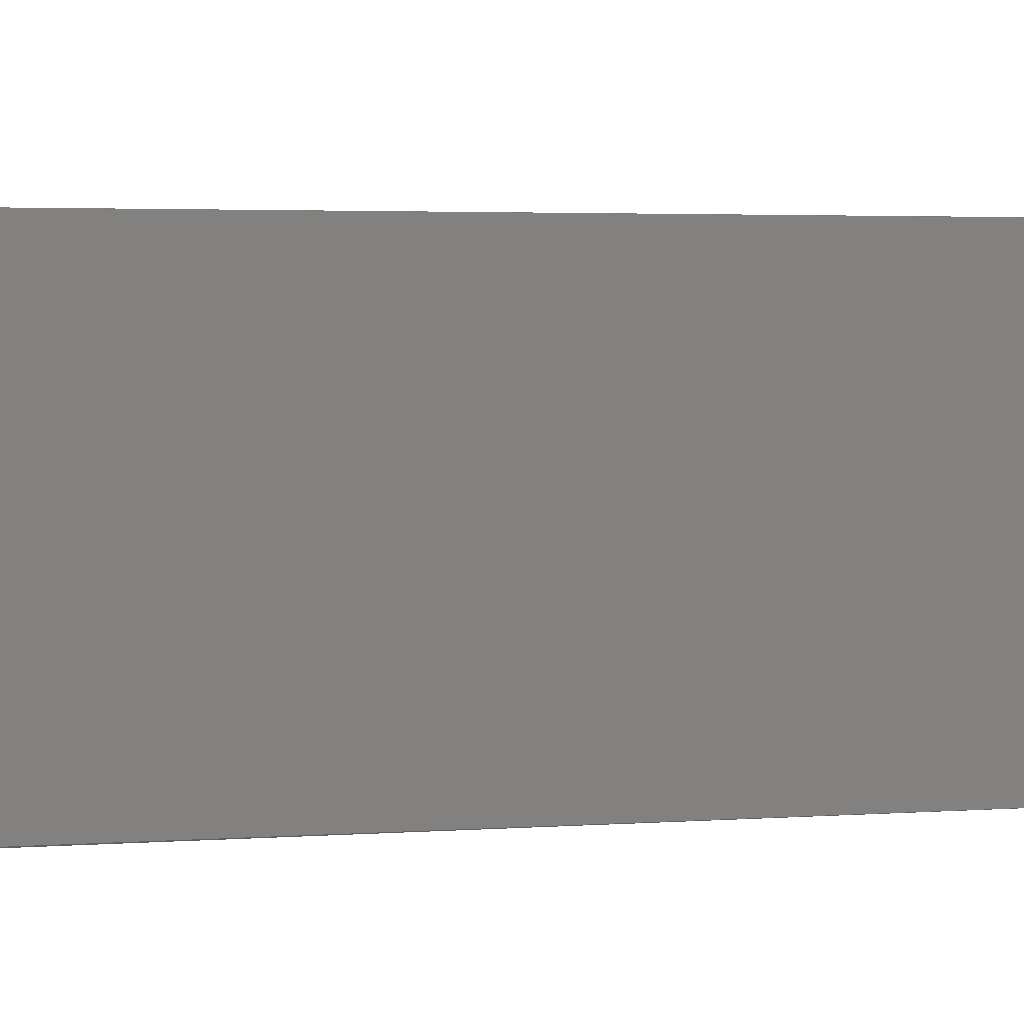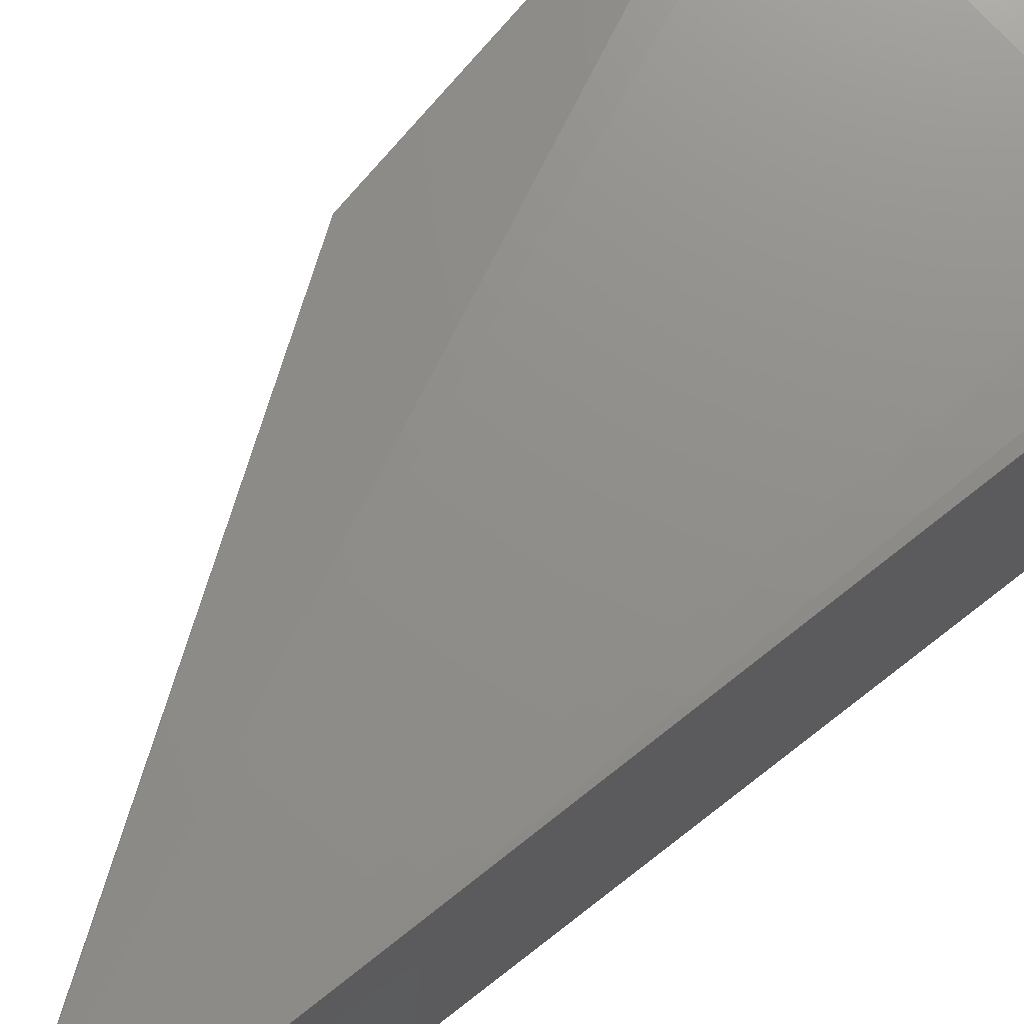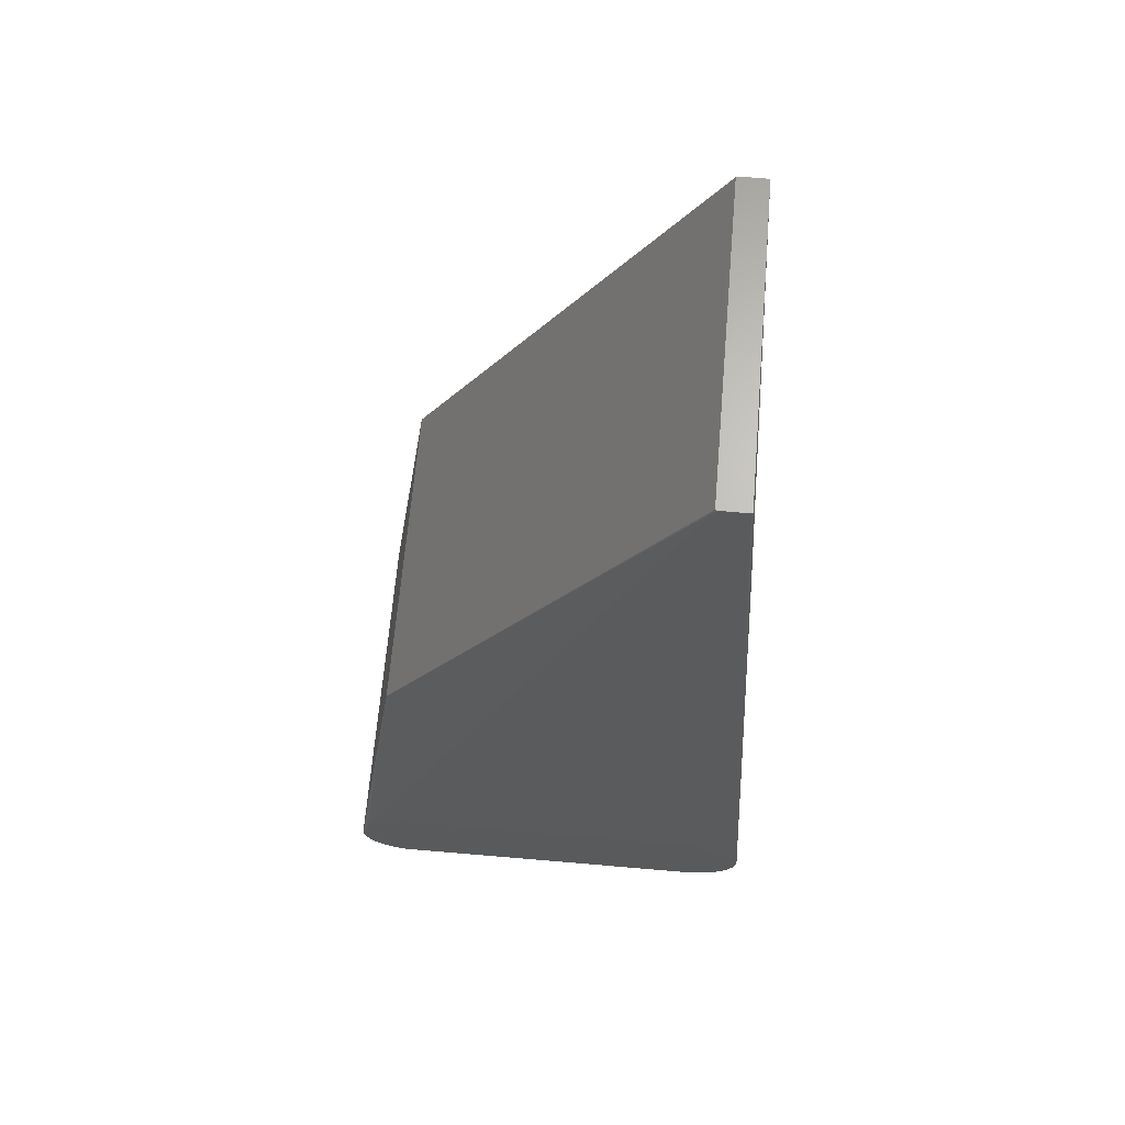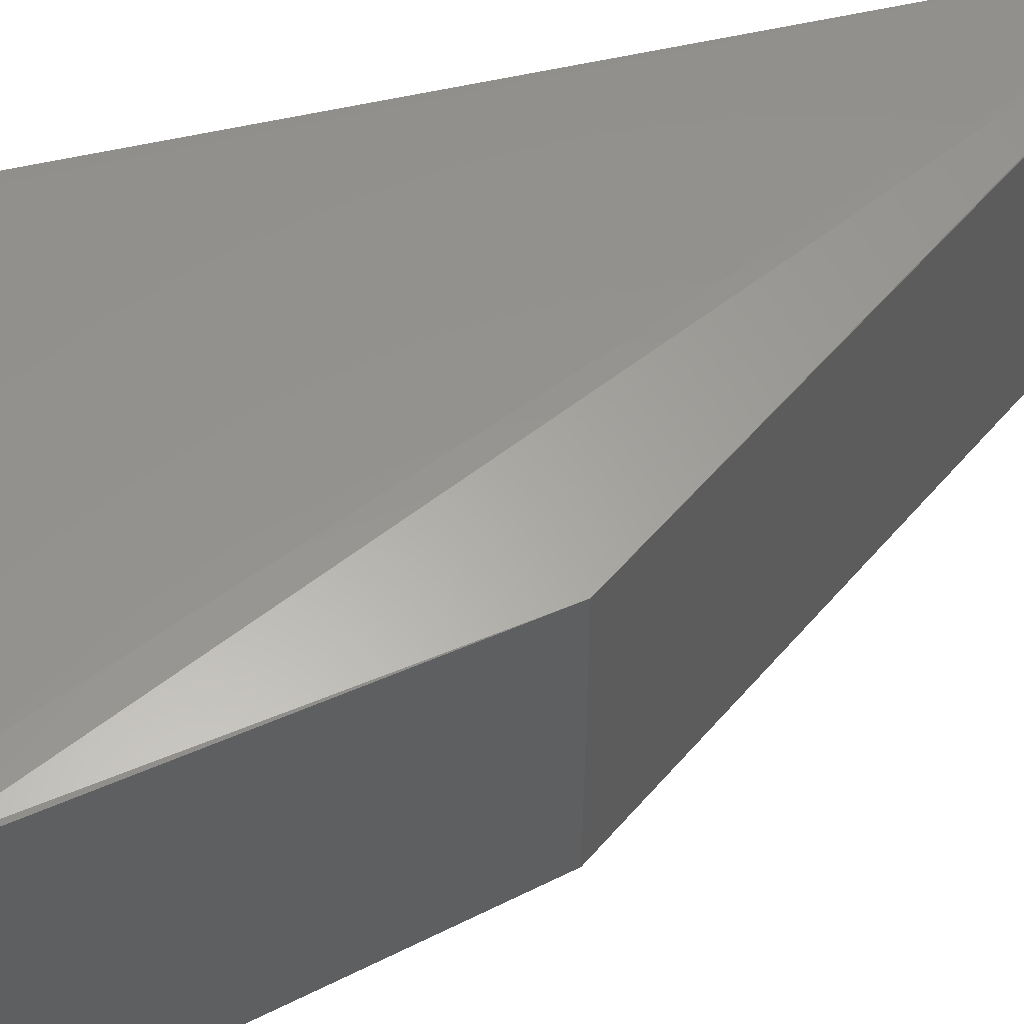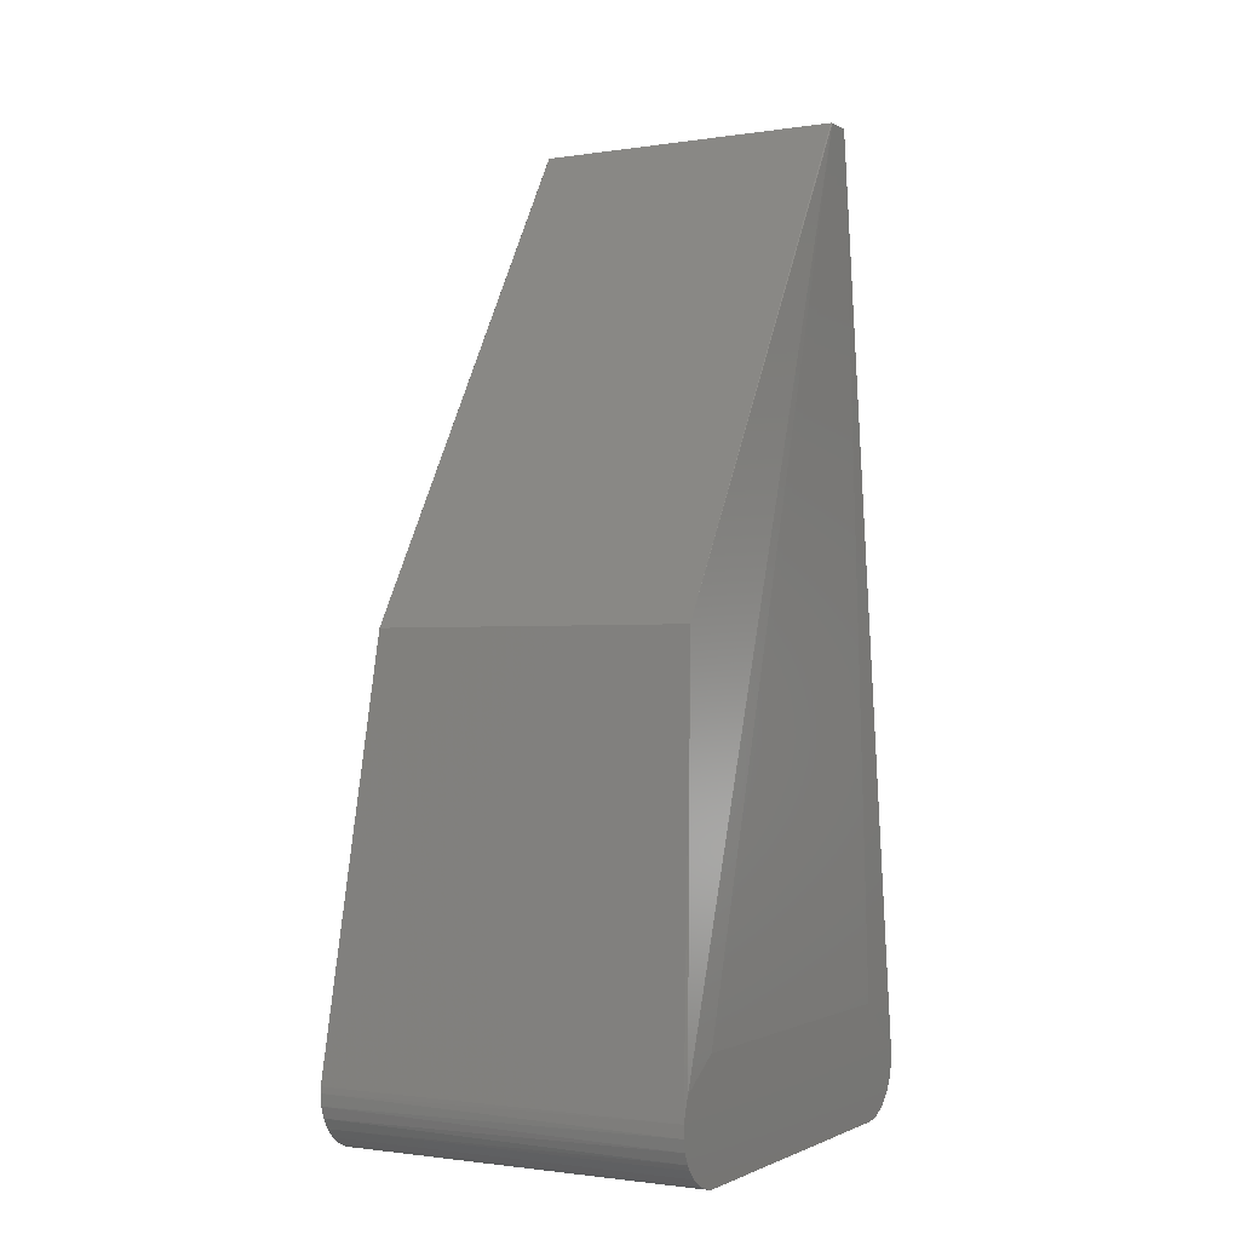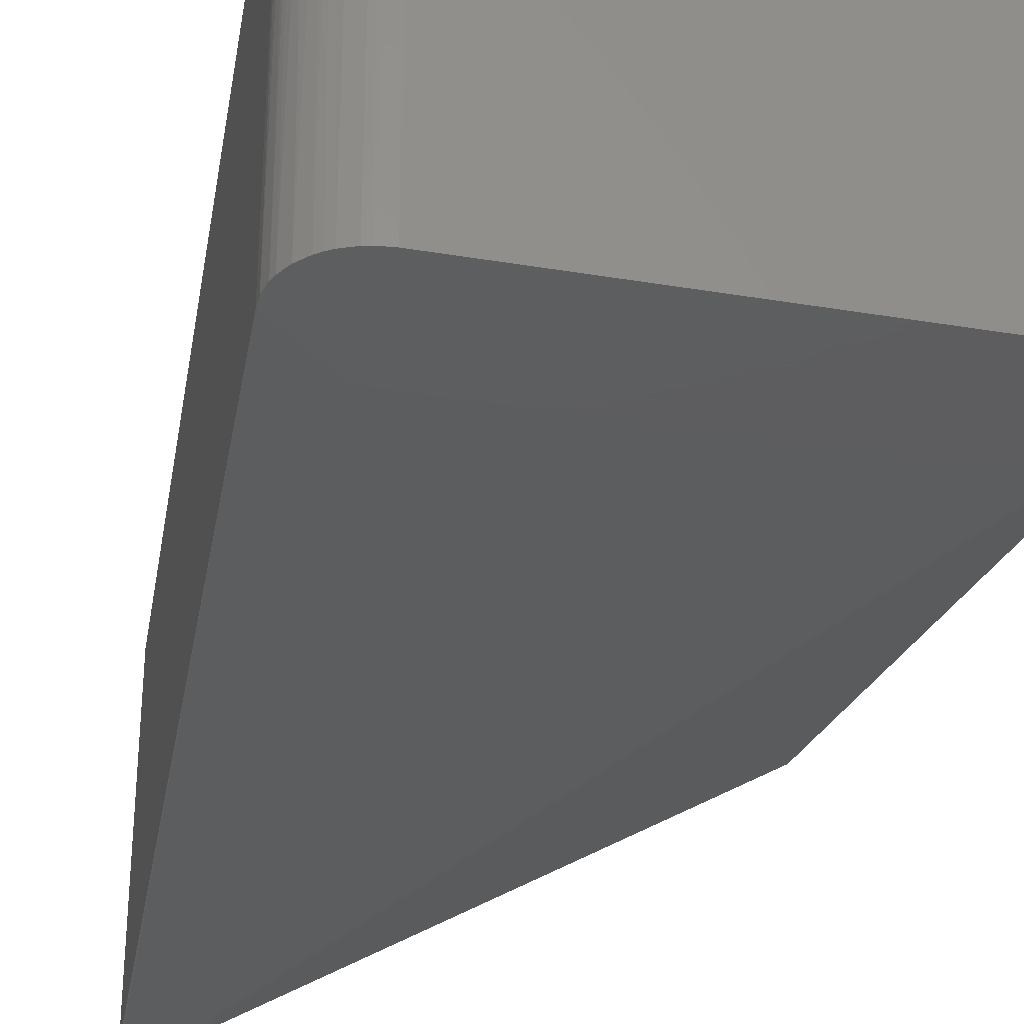
<metadata>
{"format":"stl","ext":"stl","renderer":"f3d","projection":"perspective","resolution":1024,"background":"white","views":[{"elev":1.2,"azim":54.3,"up":"+Y"},{"elev":71.9,"azim":48.2,"up":"+Y"},{"elev":65.9,"azim":4.9,"up":"+Z"},{"elev":56.9,"azim":-108.2,"up":"+Y"},{"elev":-1.5,"azim":-61.1,"up":"+Z"},{"elev":-32.9,"azim":166.9,"up":"+Y"}]}
</metadata>
<code>
# stl→obj: 56 verts, 108 faces
v 582.1 61.86 275.5
v 584.9 61.86 282.8
v 588.2 61.86 298.1
v 588.2 61.86 313.8
v 513.6 61.86 381
v 68.76 61.86 380.6
v 11.65 61.86 343.5
v 2.013 61.86 313.8
v 2.013 61.86 298.1
v 5.273 61.86 282.8
v 11.65 61.86 268.5
v 15.93 61.86 261.9
v 26.42 61.86 250.2
v 39.1 61.86 241
v 46.1 61.86 237.4
v 61.01 61.86 232.6
v 68.76 61.86 231.4
v 513.6 61.86 231
v 529.2 61.86 232.6
v 536.8 61.86 234.6
v 551.1 61.86 241
v 557.7 61.86 245.3
v 563.8 61.86 250.2
v 574.3 61.86 261.9
v 521.4 541.9 231.4
v 513.6 511.9 231
v 68.76 541.9 231.4
v 76.69 91.86 854
v 76.69 511.9 854
v 2.013 541.9 313.8
v 588.6 541.9 306
v 512.9 511.7 1501
v 513.6 93.1 1501
v 8.086 541.9 275.5
v 3.241 541.9 290.4
v 26.42 541.9 250.2
v 15.93 541.9 261.9
v 53.43 541.9 234.6
v 39.1 541.9 241
v 578.6 541.9 268.5
v 569.3 541.9 255.8
v 475.1 511.9 1501
v 513.6 541.9 381
v 68.76 541.9 380.6
v 473.6 510.6 1501
v 512.1 91.86 1501
v 474.8 91.89 1501
v 473.6 93.36 1501
v 11.65 541.9 343.5
v 569.3 541.9 356.1
v 536.8 541.9 234.6
v 551.1 541.9 241
v 587 541.9 290.4
v 584.9 541.9 282.8
v 1.602 541.9 306
v 563.8 541.9 250.2
f 1 2 3
f 1 3 4
f 1 4 5
f 1 5 6
f 1 6 7
f 1 7 8
f 1 8 9
f 1 9 10
f 1 10 11
f 1 11 12
f 1 12 13
f 1 13 14
f 1 14 15
f 1 15 16
f 1 16 17
f 1 17 18
f 1 18 19
f 1 19 20
f 1 20 21
f 1 21 22
f 1 22 23
f 1 23 24
f 25 18 26
f 27 25 26
f 27 26 18
f 27 18 17
f 8 28 29
f 8 29 30
f 4 31 32
f 4 32 33
f 34 10 35
f 36 13 12
f 36 12 37
f 38 15 39
f 9 35 10
f 3 31 4
f 40 24 41
f 42 32 43
f 42 43 44
f 42 29 45
f 46 47 6
f 46 6 5
f 46 5 4
f 46 4 33
f 48 47 46
f 48 46 33
f 48 33 32
f 48 32 42
f 48 42 45
f 48 45 29
f 48 29 28
f 48 28 47
f 49 29 42
f 49 42 44
f 49 30 29
f 7 28 8
f 7 6 47
f 7 47 28
f 50 43 32
f 50 32 31
f 21 20 51
f 21 51 52
f 14 39 15
f 14 13 36
f 14 36 39
f 16 15 38
f 16 38 27
f 16 27 17
f 53 31 3
f 53 3 2
f 53 2 54
f 19 25 51
f 19 51 20
f 19 18 25
f 55 35 9
f 55 9 8
f 55 8 30
f 11 10 34
f 11 34 37
f 11 37 12
f 23 41 24
f 56 41 23
f 56 23 22
f 56 22 21
f 56 21 52
f 56 52 51
f 56 51 25
f 56 25 27
f 56 27 38
f 56 38 39
f 56 39 36
f 56 36 37
f 56 37 34
f 56 34 35
f 56 35 55
f 56 55 30
f 56 30 49
f 56 49 44
f 56 44 43
f 56 43 50
f 56 50 31
f 56 31 53
f 56 53 54
f 56 54 40
f 56 40 41
f 1 24 40
f 1 40 54
f 1 54 2

</code>
